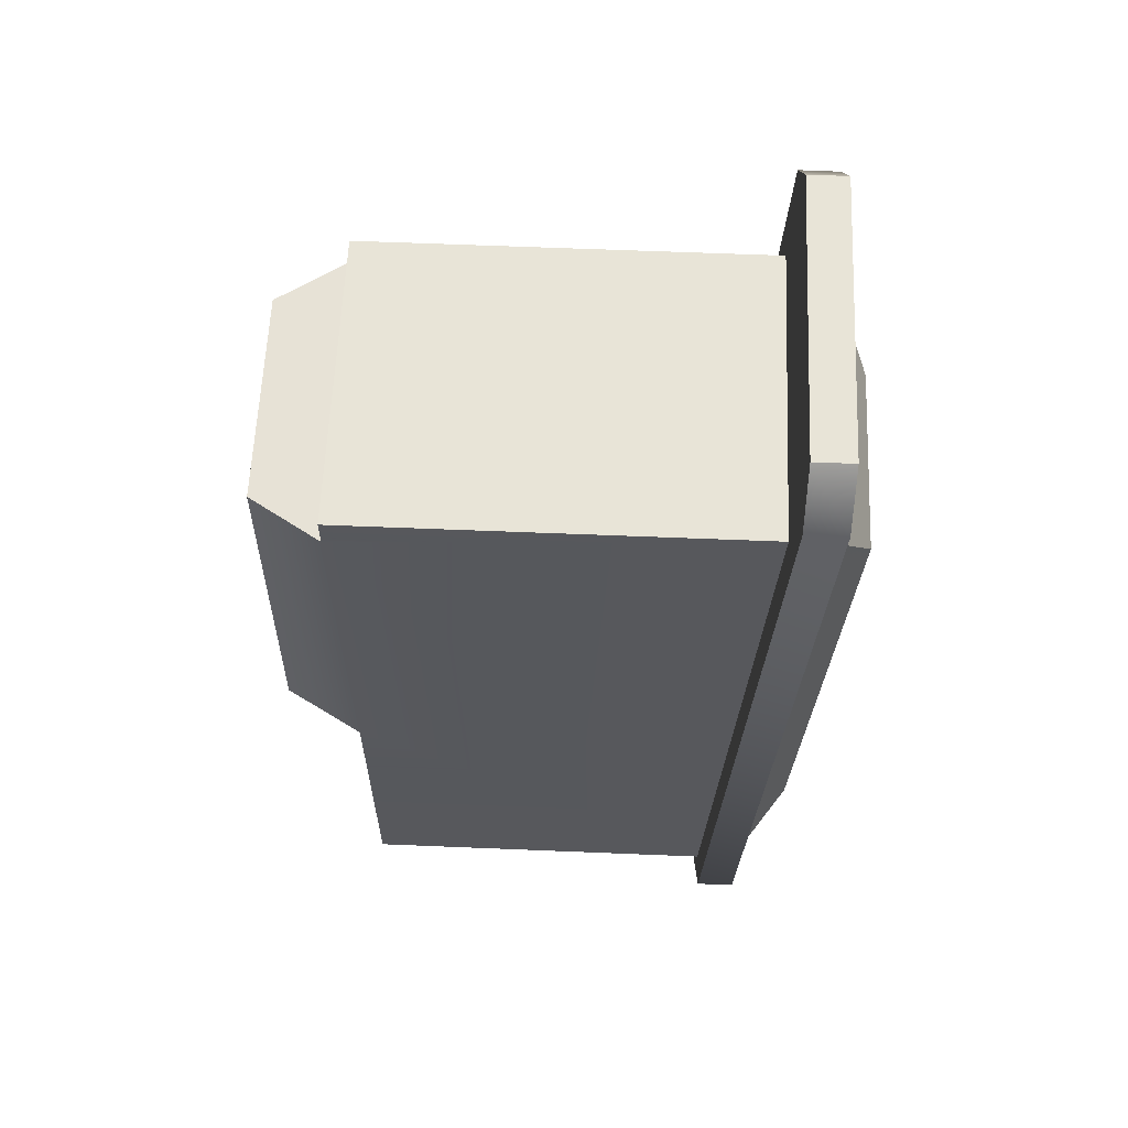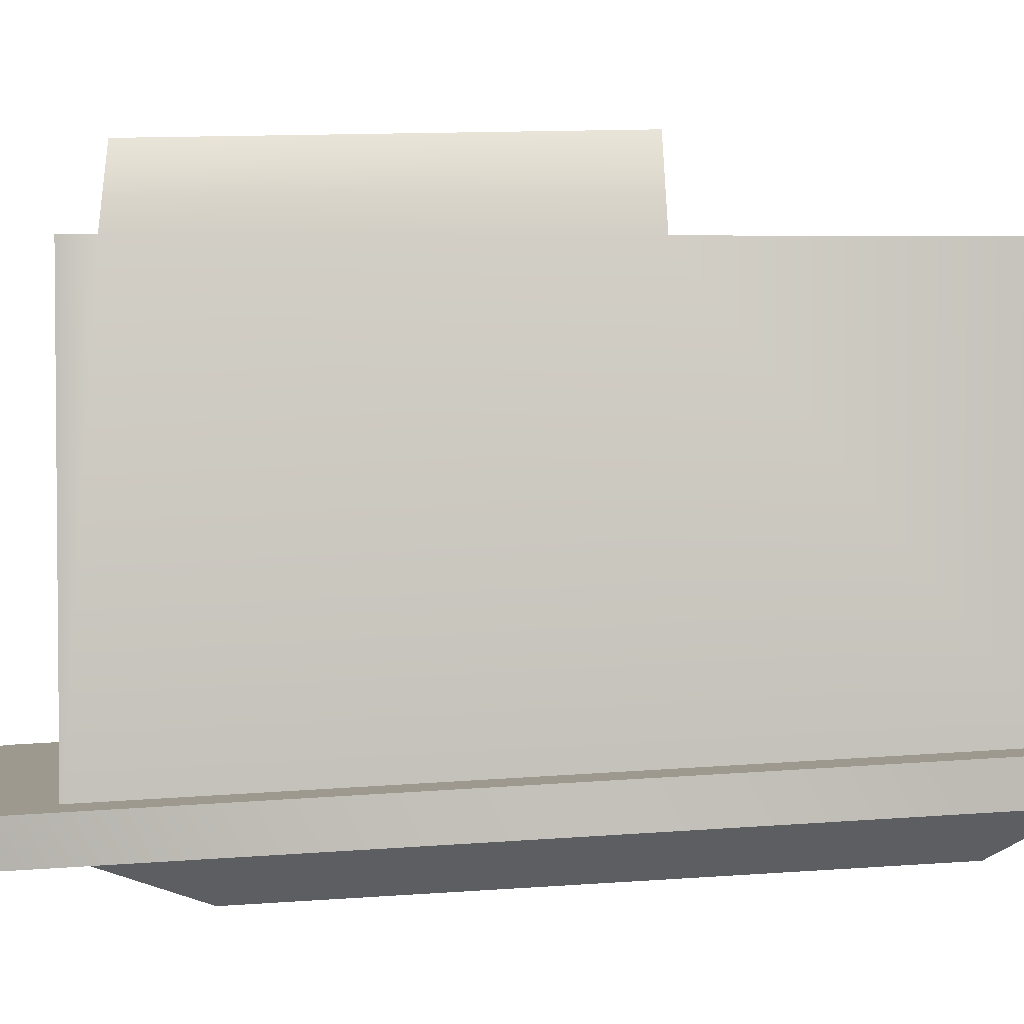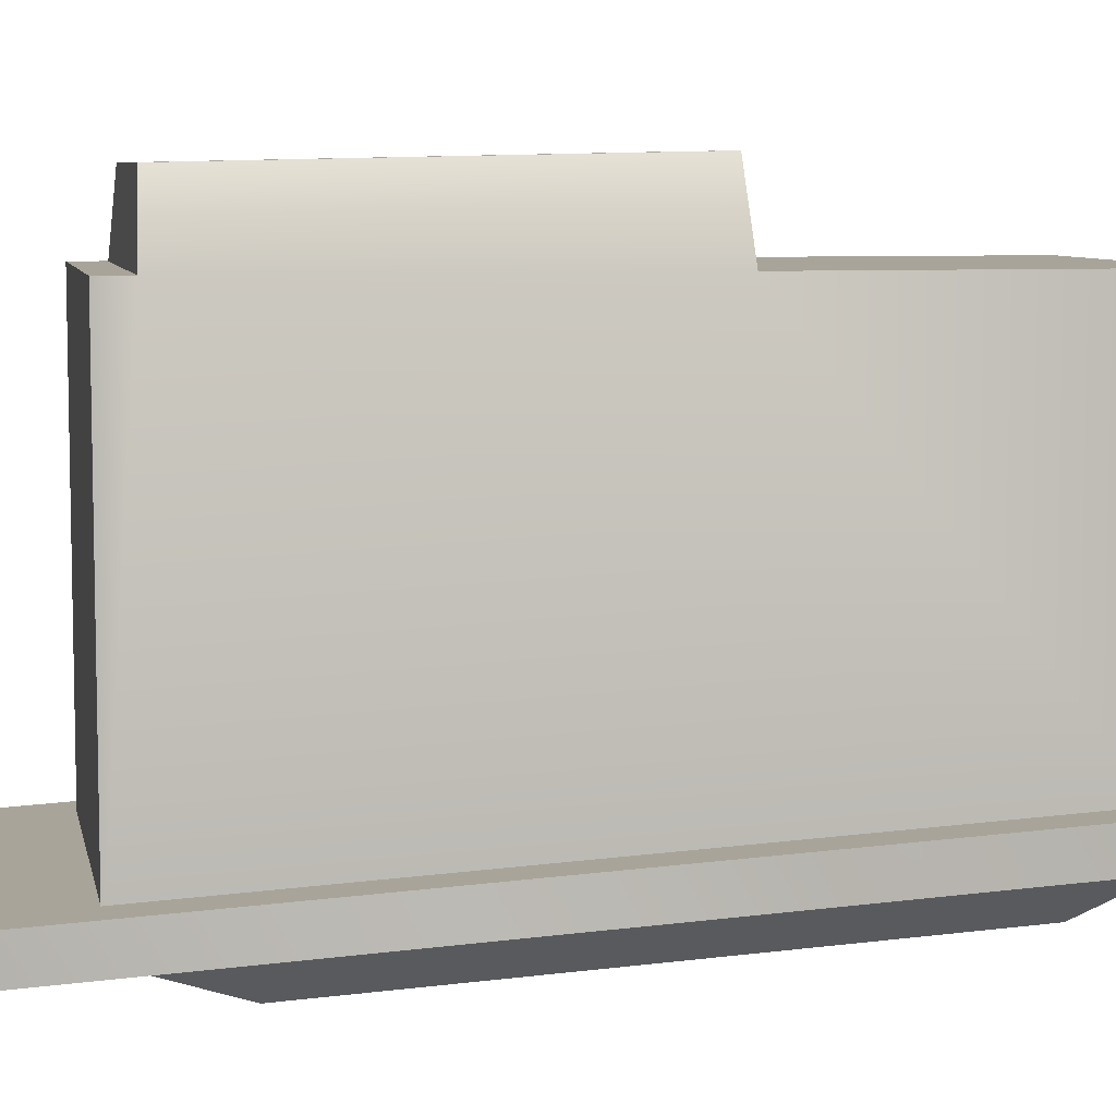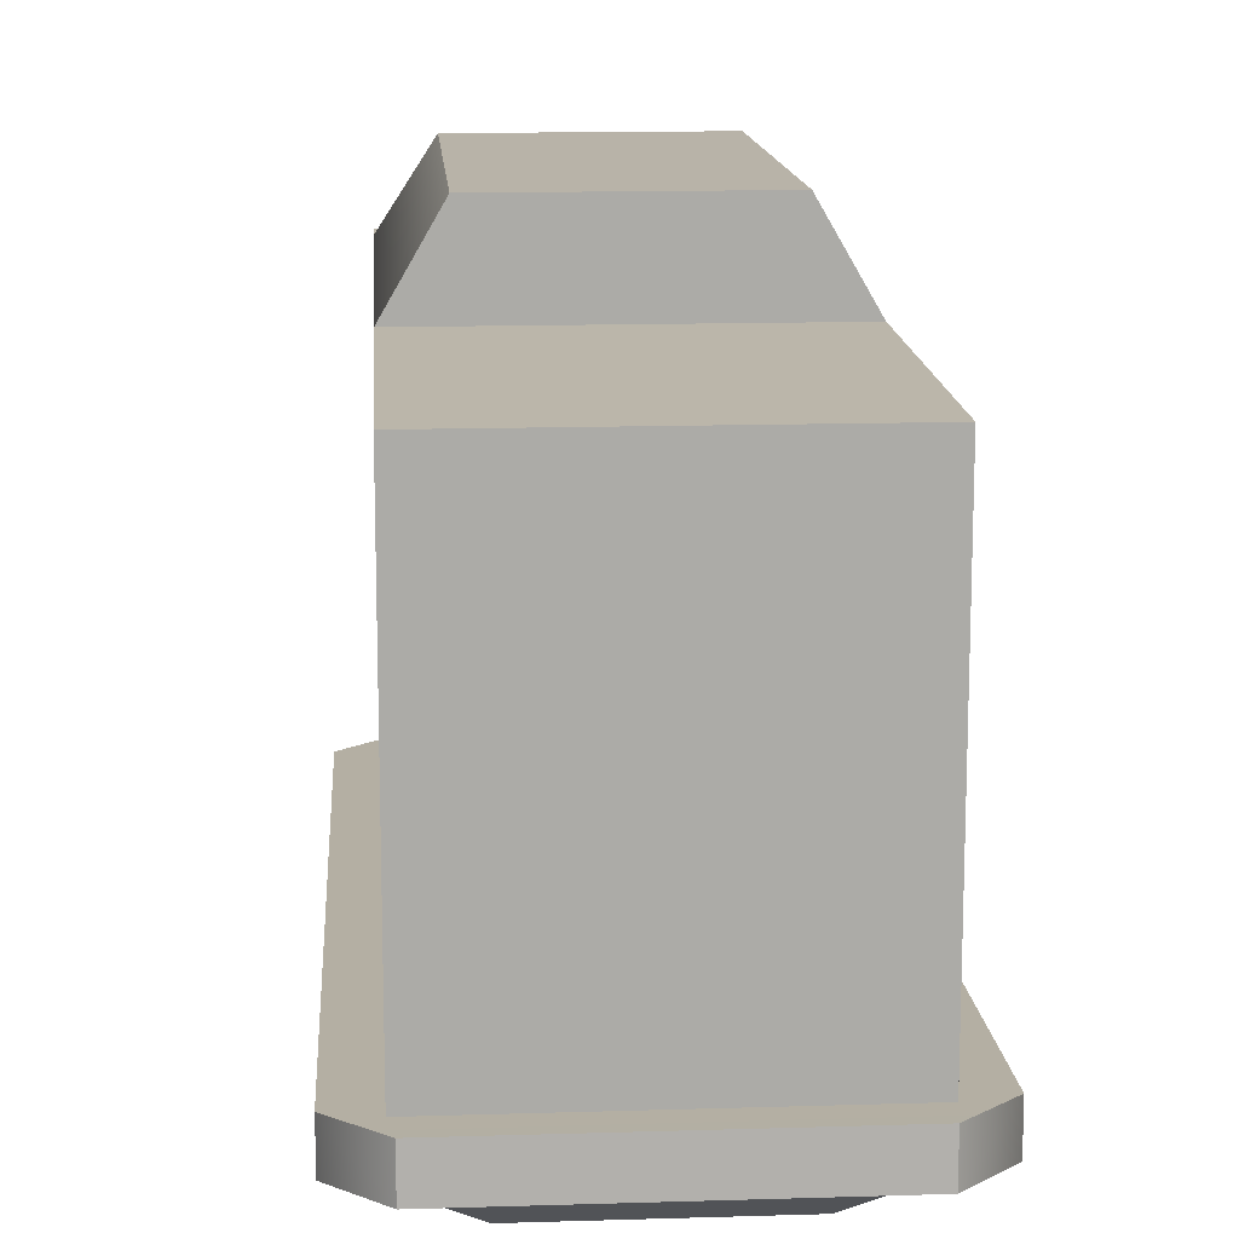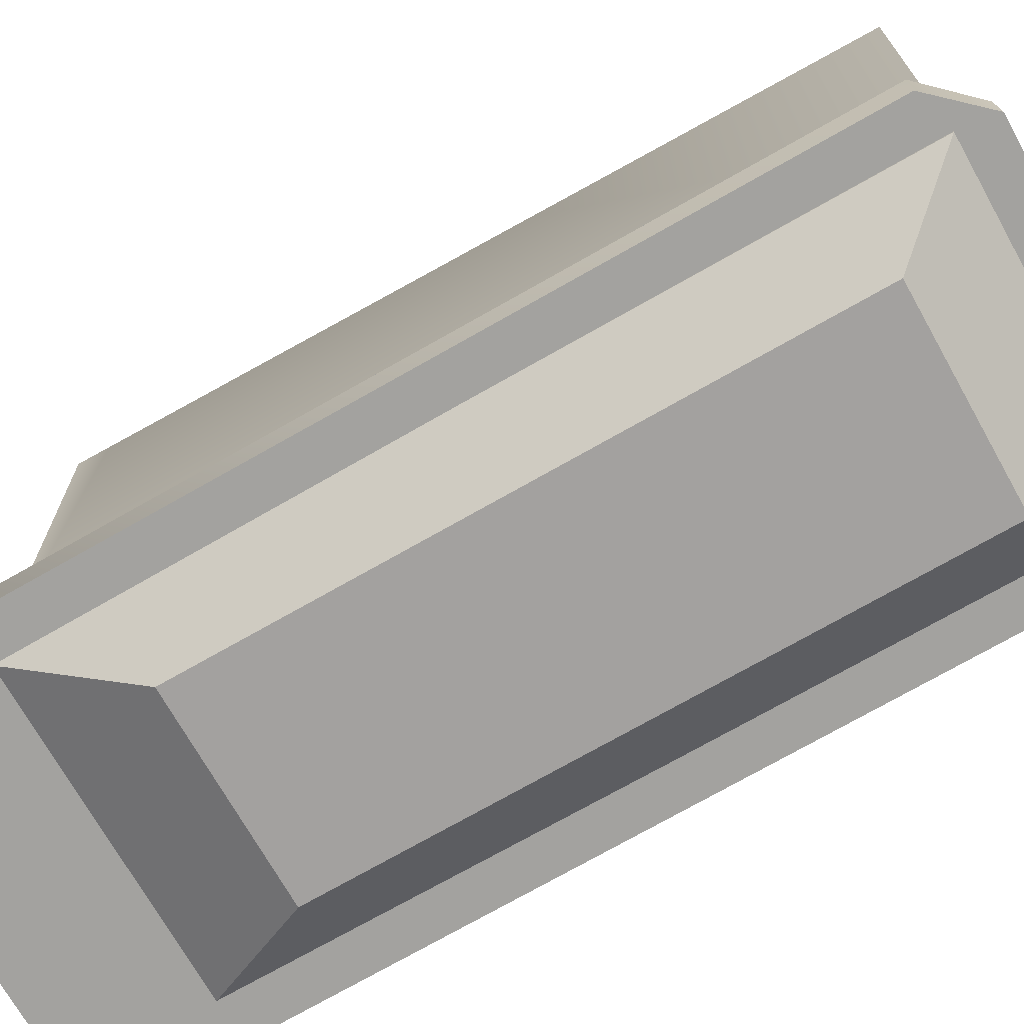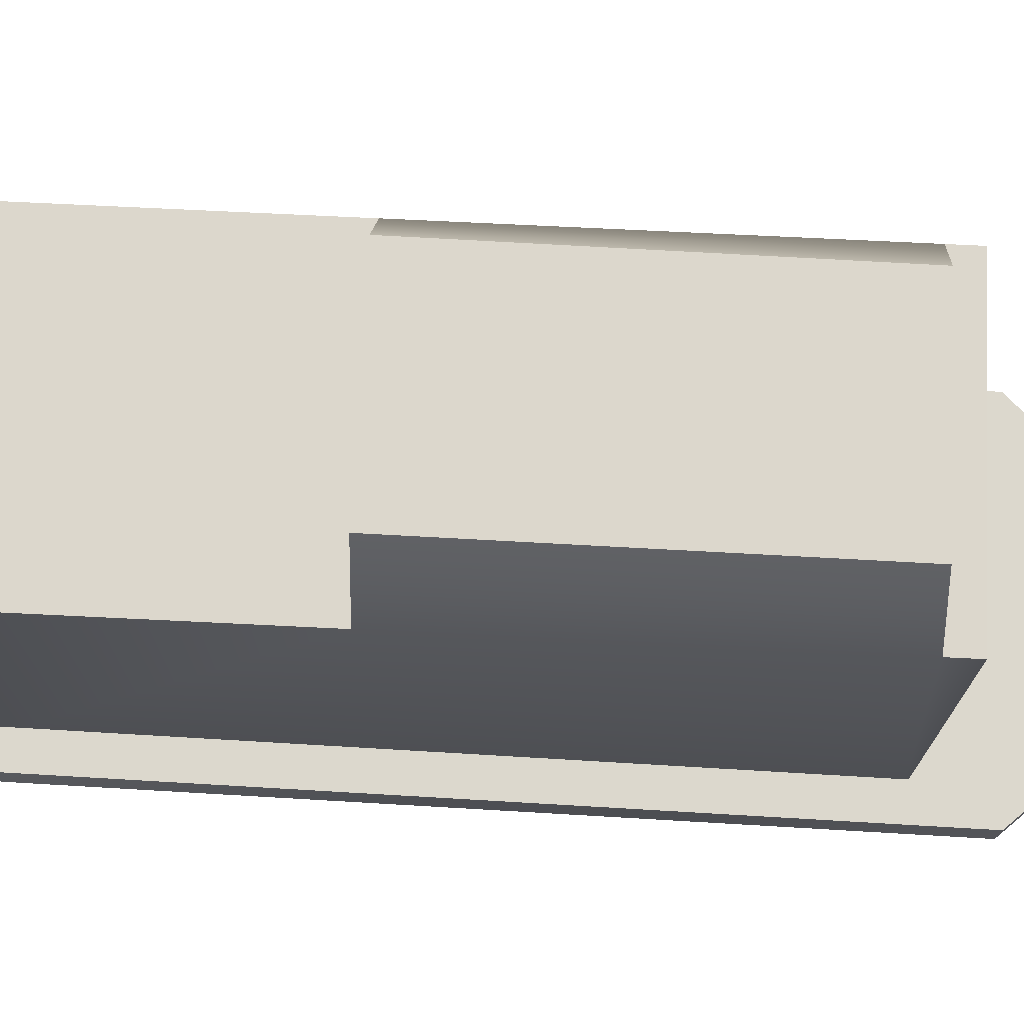
<metadata>
{"format":"obj","ext":"obj","renderer":"f3d","projection":"perspective","resolution":1024,"background":"white","views":[{"elev":61.3,"azim":92.4,"up":"+Y"},{"elev":3.2,"azim":-93.4,"up":"+Z"},{"elev":7.2,"azim":-101.6,"up":"+Z"},{"elev":14.1,"azim":-3.9,"up":"+Z"},{"elev":-70.7,"azim":-60.8,"up":"+Z"},{"elev":73.0,"azim":92.8,"up":"+Z"}]}
</metadata>
<code>
g mag_vpo215_molot_vpo_215_366tkm_4_LOD1
v 0.007596 -0.03716 -0.02715
v 0.01218 -0.04315 -0.02275
v 0.01217 0.01762 -0.02552
v 0.007596 0.008885 -0.02939
v -0.007783 0.008885 -0.02939
v -0.007783 -0.03716 -0.02715
v 0.007596 -0.03716 -0.02715
v 0.007596 0.008885 -0.02939
v -0.007783 -0.03716 -0.02715
v -0.007783 0.008885 -0.02939
v -0.01236 0.01762 -0.02552
v -0.01237 -0.04315 -0.02275
v -0.01237 -0.04315 -0.02275
v -0.01236 0.01762 -0.02552
v -0.01237 0.01517 0.01022
v -0.01237 -0.01749 0.01022
v -0.008699 -0.01749 0.01657
v -0.008699 0.01482 0.01593
v -0.01237 -0.04315 0.01022
v -0.01237 0.01762 0.01022
v -0.01539 -0.04225 -0.01953
v -0.01197 -0.04583 -0.01934
v -0.01197 -0.04596 -0.02249
v -0.01539 -0.04227 -0.02267
v -0.01539 0.02388 -0.02279
v -0.01539 0.02386 -0.02595
v -0.01197 0.02758 -0.02298
v -0.01197 0.02758 -0.02613
v 0.008512 0.01482 0.01593
v -0.008699 0.01482 0.01593
v -0.01237 0.01517 0.01022
v 0.01218 0.01517 0.01022
v 0.0152 -0.04225 -0.01953
v 0.0152 0.02388 -0.02279
v 0.0152 0.02386 -0.02595
v 0.0152 -0.04227 -0.02267
v 0.01178 -0.04596 -0.02249
v 0.01178 -0.04583 -0.01934
v 0.01178 0.02758 -0.02298
v 0.01178 0.02758 -0.02613
v 0.01218 0.01517 0.01022
v 0.01218 -0.01749 0.01022
v 0.008512 -0.01749 0.01657
v 0.008512 0.01482 0.01593
v 0.01218 -0.04315 -0.02275
v 0.01217 0.01762 -0.02552
v 0.01218 -0.04315 0.01022
v 0.01218 0.01762 0.01022
v -0.008699 -0.01749 0.01657
v -0.008699 0.01482 0.01593
v 0.008512 0.01482 0.01593
v 0.008512 -0.01749 0.01657
v 0.007596 -0.03716 -0.02715
v -0.007783 -0.03716 -0.02715
v -0.01237 -0.04315 -0.02275
v 0.01218 -0.04315 -0.02275
v -0.01197 -0.04583 -0.01934
v 0.01178 -0.04583 -0.01934
v 0.01178 -0.04596 -0.02249
v -0.01197 -0.04596 -0.02249
v -0.01237 -0.01749 0.01022
v -0.008699 -0.01749 0.01657
v 0.008512 -0.01749 0.01657
v 0.01218 -0.01749 0.01022
v 0.01218 -0.04315 0.01022
v 0.01218 -0.04315 -0.02275
v -0.01237 -0.04315 -0.02275
v -0.01237 -0.04315 0.01022
v -0.01237 -0.04315 0.01022
v -0.01237 -0.01749 0.01022
v 0.01218 -0.01749 0.01022
v 0.01218 -0.04315 0.01022
v -0.01236 0.01762 -0.02552
v 0.01217 0.01762 -0.02552
v 0.01218 0.01762 0.01022
v -0.01237 0.01762 0.01022
v -0.01236 0.01762 -0.02552
v -0.007783 0.008885 -0.02939
v 0.007596 0.008885 -0.02939
v 0.01217 0.01762 -0.02552
v -0.01197 0.02758 -0.02613
v 0.01178 0.02758 -0.02613
v 0.01178 0.02758 -0.02298
v -0.01197 0.02758 -0.02298
v -0.01539 -0.04225 -0.01953
v -0.01539 0.02388 -0.02279
v 0.0152 0.02388 -0.02279
v 0.0152 -0.04225 -0.01953
v 0.01178 0.02758 -0.02298
v -0.01197 0.02758 -0.02298
v 0.01178 -0.04583 -0.01934
v -0.01197 -0.04583 -0.01934
v -0.01197 -0.04596 -0.02249
v 0.01178 -0.04596 -0.02249
v 0.0152 -0.04227 -0.02267
v -0.01539 -0.04227 -0.02267
v -0.01539 0.02386 -0.02595
v 0.0152 0.02386 -0.02595
v -0.01197 0.02758 -0.02613
v 0.01178 0.02758 -0.02613
v -0.01237 0.01517 0.01022
v -0.01237 0.01762 0.01022
v 0.01218 0.01762 0.01022
v 0.01218 0.01517 0.01022
g mag_vpo215_molot_vpo_215_366tkm_4_LOD1_0
f 3 2 1
f 4 3 1
f 7 6 5
f 8 7 5
f 11 10 9
f 12 11 9
f 15 14 13
f 16 15 13
f 15 16 17
f 18 15 17
f 16 13 19
f 15 20 14
f 23 22 21
f 24 23 21
f 24 21 25
f 26 24 25
f 25 27 26
f 27 28 26
f 31 30 29
f 32 31 29
f 35 34 33
f 36 35 33
f 36 33 37
f 33 38 37
f 34 35 39
f 35 40 39
f 43 42 41
f 44 43 41
f 42 45 41
f 45 46 41
f 42 47 45
f 46 48 41
f 51 50 49
f 52 51 49
f 55 54 53
f 56 55 53
f 59 58 57
f 60 59 57
f 63 62 61
f 64 63 61
f 67 66 65
f 68 67 65
f 71 70 69
f 72 71 69
f 75 74 73
f 76 75 73
f 79 78 77
f 80 79 77
f 83 82 81
f 84 83 81
f 87 86 85
f 88 87 85
f 87 89 86
f 89 90 86
f 91 88 85
f 92 91 85
f 95 94 93
f 96 95 93
f 96 97 95
f 97 98 95
f 97 99 98
f 99 100 98
f 103 102 101
f 104 103 101

</code>
